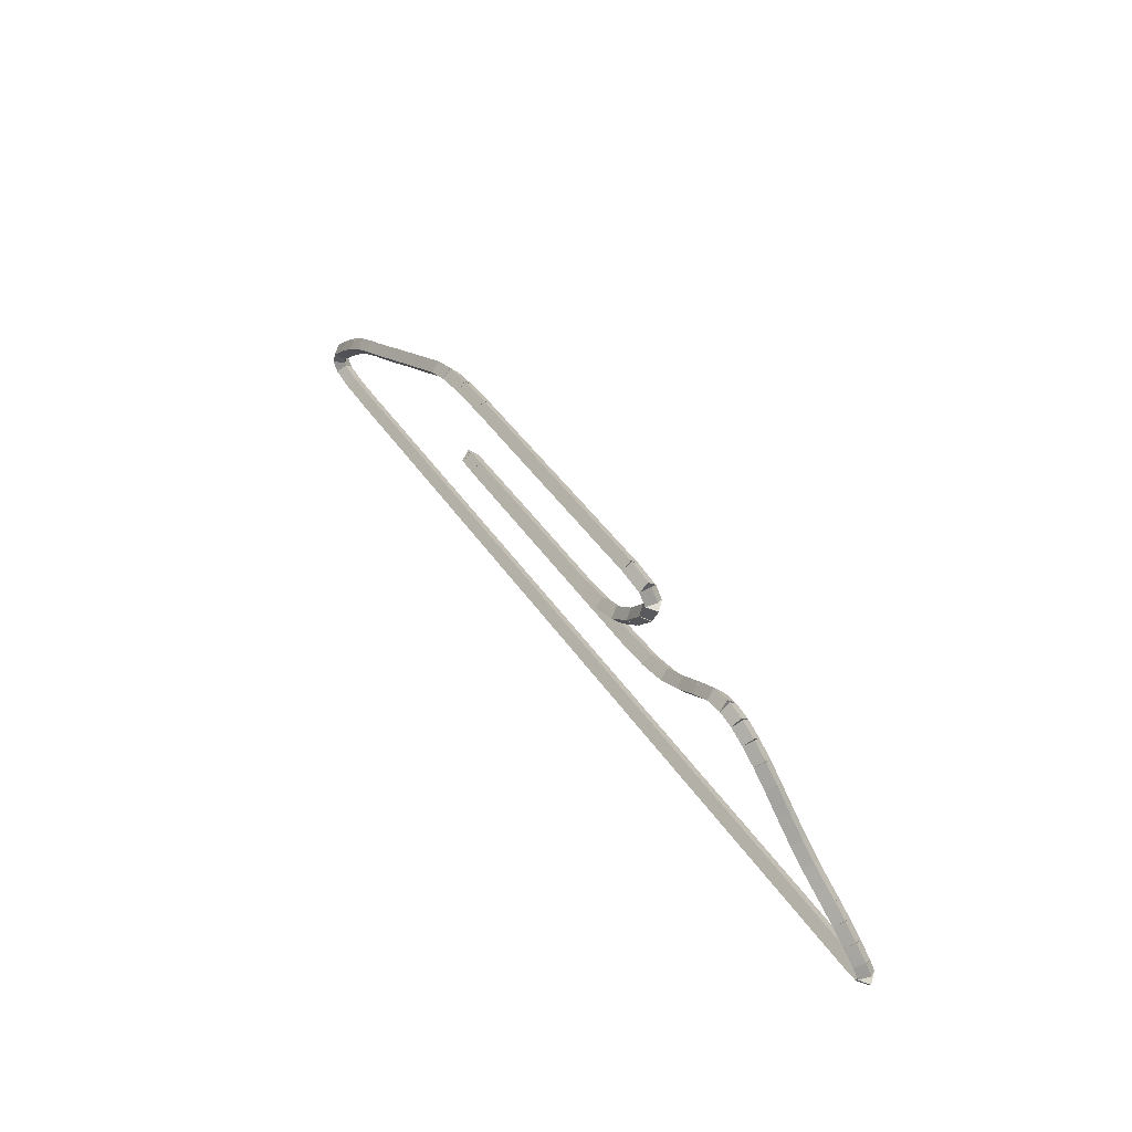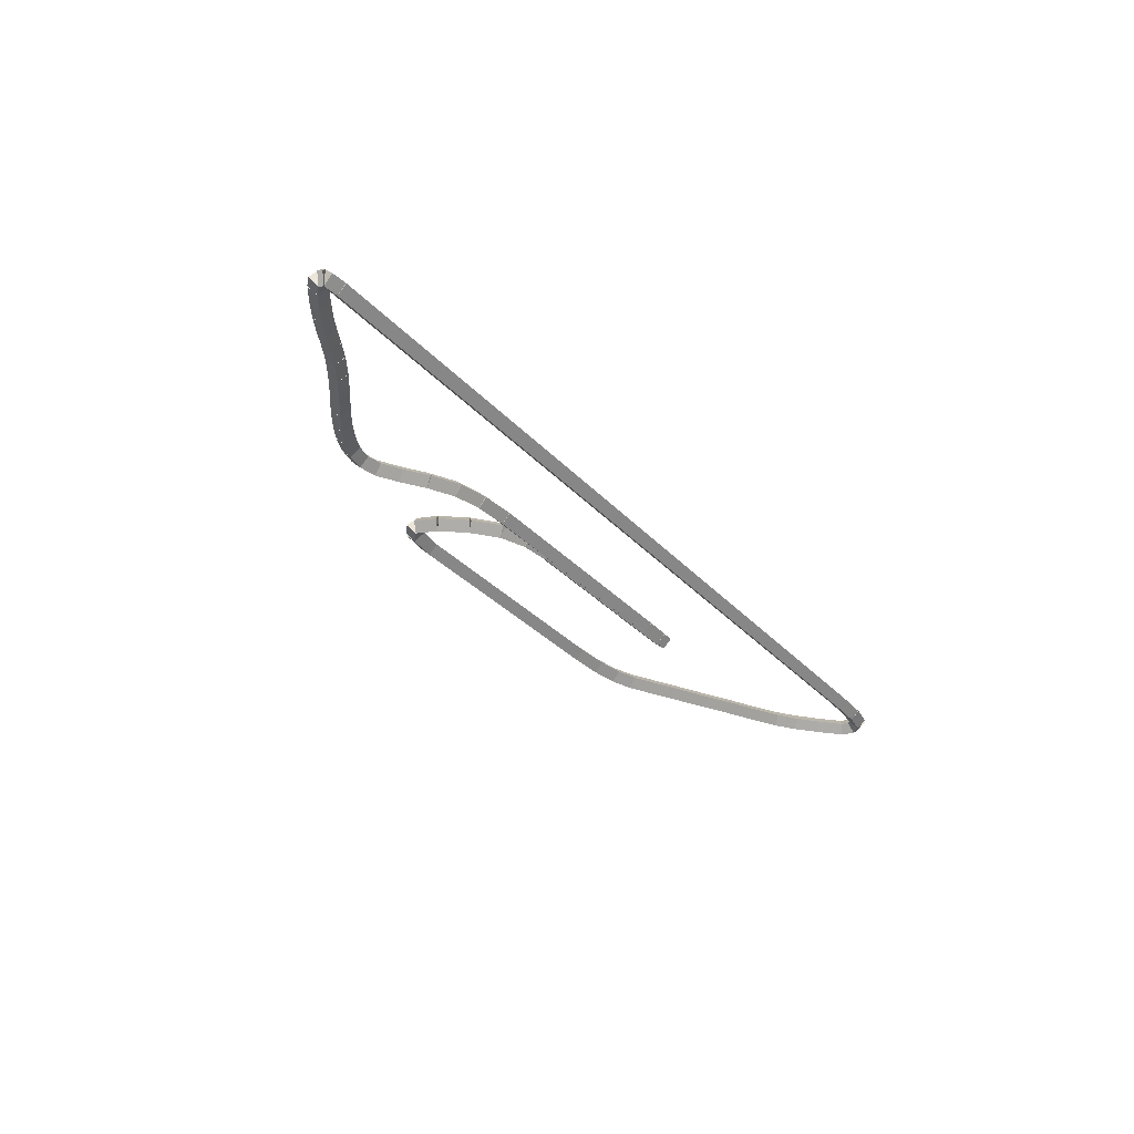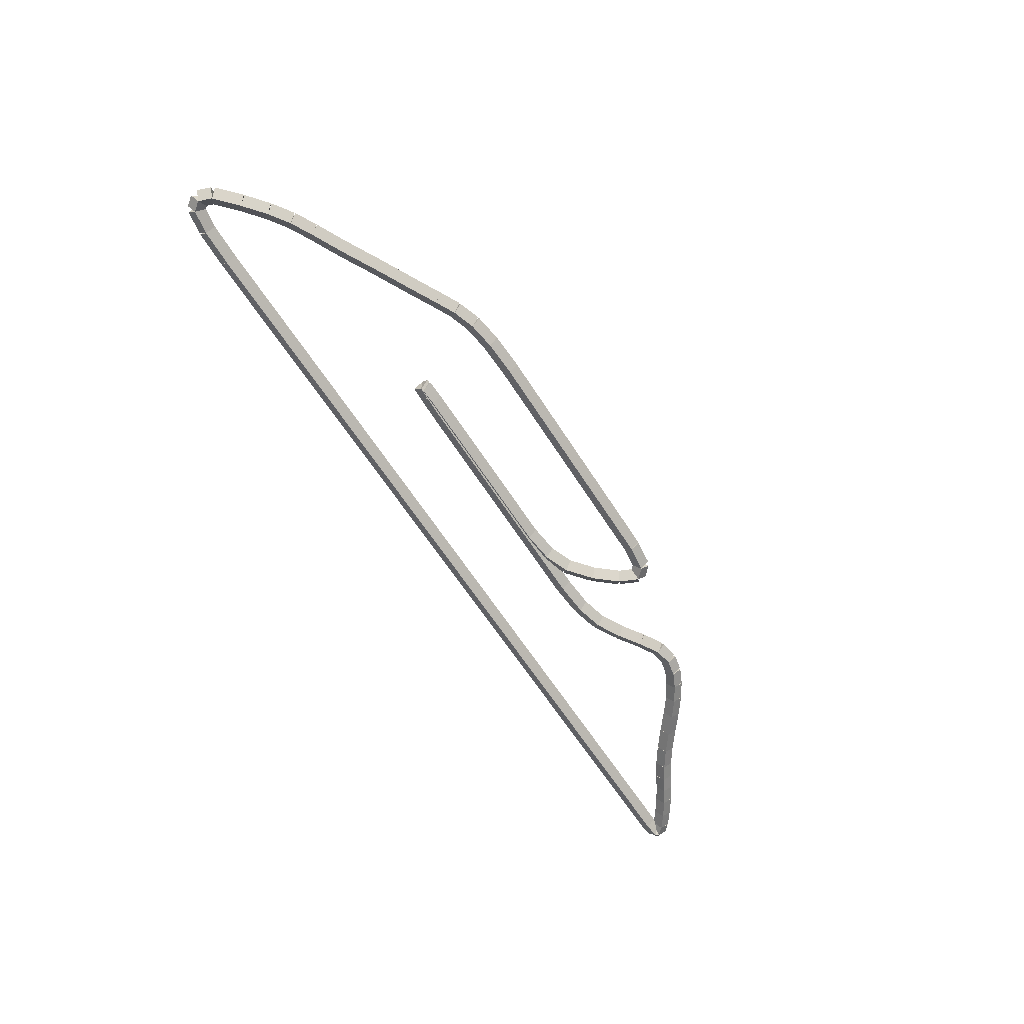
<metadata>
{"format":"obj","ext":"obj","renderer":"f3d","projection":"perspective","resolution":1024,"background":"white","views":[{"elev":45.4,"azim":-122.3,"up":"+Y"},{"elev":-32.2,"azim":-55.2,"up":"+Z"},{"elev":-61.7,"azim":122.3,"up":"+Z"}]}
</metadata>
<code>
g name
v 35.68 40.03 13.9
v 35.5 39.96 14.1
v 35.31 39.89 13.9
v 35.5 39.96 13.7
v 35.57 40.34 13.9
v 35.38 40.27 14.1
v 35.2 40.2 13.9
v 35.38 40.27 13.7
f 1 2 3 4
f 6 2 1 5
f 5 1 4 8
f 6 5 8 7
f 8 4 3 7
f 7 3 2 6
g name
v 35.33 39.75 14.1
v 35.18 39.87 13.9
v 35.33 39.75 13.7
v 35.49 39.63 13.9
v 35.5 39.96 14.1
v 35.34 40.08 13.9
v 35.5 39.96 13.7
v 35.66 39.84 13.9
f 9 10 11 12
f 14 10 9 13
f 13 9 12 16
f 14 13 16 15
f 16 12 11 15
f 15 11 10 14
g name
v 34.79 39.66 14.1
v 34.76 39.85 13.9
v 34.79 39.66 13.7
v 34.83 39.46 13.9
v 35.33 39.75 14.1
v 35.3 39.95 13.9
v 35.33 39.75 13.7
v 35.37 39.55 13.9
f 17 18 19 20
f 22 18 17 21
f 21 17 20 24
f 22 21 24 23
f 24 20 19 23
f 23 19 18 22
g name
v 33.96 39.63 14.1
v 33.96 39.83 13.9
v 33.96 39.63 13.7
v 33.97 39.43 13.9
v 34.79 39.66 14.1
v 34.79 39.86 13.9
v 34.79 39.66 13.7
v 34.8 39.46 13.9
f 25 26 27 28
f 30 26 25 29
f 29 25 28 32
f 30 29 32 31
f 32 28 27 31
f 31 27 26 30
g name
v 14.56 39.6 14.1
v 14.56 39.8 13.9
v 14.56 39.6 13.7
v 14.56 39.4 13.9
v 33.96 39.63 14.1
v 33.96 39.83 13.9
v 33.96 39.63 13.7
v 33.96 39.43 13.9
f 33 34 35 36
f 38 34 33 37
f 37 33 36 40
f 38 37 40 39
f 40 36 35 39
f 39 35 34 38
g name
v 14.21 39.63 14.1
v 14.23 39.83 13.9
v 14.21 39.63 13.7
v 14.2 39.43 13.9
v 14.56 39.6 14.1
v 14.57 39.8 13.9
v 14.56 39.6 13.7
v 14.54 39.4 13.9
f 41 42 43 44
f 46 42 41 45
f 45 41 44 48
f 46 45 48 47
f 48 44 43 47
f 47 43 42 46
g name
v 14.16 39.72 14.1
v 14.34 39.82 13.9
v 14.16 39.72 13.7
v 13.99 39.62 13.9
v 14.21 39.63 14.1
v 14.39 39.73 13.9
v 14.21 39.63 13.7
v 14.04 39.53 13.9
f 49 50 51 52
f 54 50 49 53
f 53 49 52 56
f 54 53 56 55
f 56 52 51 55
f 55 51 50 54
g name
v 14.34 39.89 14.1
v 14.48 39.75 13.9
v 14.34 39.89 13.7
v 14.2 40.03 13.9
v 14.16 39.72 14.1
v 14.3 39.57 13.9
v 14.16 39.72 13.7
v 14.02 39.86 13.9
f 57 58 59 60
f 62 58 57 61
f 61 57 60 64
f 62 61 64 63
f 64 60 59 63
f 63 59 58 62
g name
v 14.67 40.13 14.1
v 14.79 39.97 13.9
v 14.67 40.13 13.7
v 14.55 40.3 13.9
v 14.34 39.89 14.1
v 14.46 39.73 13.9
v 14.34 39.89 13.7
v 14.22 40.05 13.9
f 65 66 67 68
f 70 66 65 69
f 69 65 68 72
f 70 69 72 71
f 72 68 67 71
f 71 67 66 70
g name
v 15.04 40.39 14.1
v 15.15 40.22 13.9
v 15.04 40.39 13.7
v 14.93 40.55 13.9
v 14.67 40.13 14.1
v 14.78 39.97 13.9
v 14.67 40.13 13.7
v 14.55 40.3 13.9
f 73 74 75 76
f 78 74 73 77
f 77 73 76 80
f 78 77 80 79
f 80 76 75 79
f 79 75 74 78
g name
v 15.39 40.59 14.1
v 15.49 40.42 13.9
v 15.39 40.59 13.7
v 15.29 40.77 13.9
v 15.04 40.39 14.1
v 15.14 40.21 13.9
v 15.04 40.39 13.7
v 14.94 40.56 13.9
f 81 82 83 84
f 86 82 81 85
f 85 81 84 88
f 86 85 88 87
f 88 84 83 87
f 87 83 82 86
g name
v 15.72 40.78 14.1
v 15.82 40.6 13.9
v 15.72 40.78 13.7
v 15.63 40.95 13.9
v 15.39 40.59 14.1
v 15.49 40.42 13.9
v 15.39 40.59 13.7
v 15.29 40.77 13.9
f 89 90 91 92
f 94 90 89 93
f 93 89 92 96
f 94 93 96 95
f 96 92 91 95
f 95 91 90 94
g name
v 16.09 40.99 14.1
v 16.19 40.81 13.9
v 16.09 40.99 13.7
v 15.99 41.16 13.9
v 15.72 40.78 14.1
v 15.82 40.6 13.9
v 15.72 40.78 13.7
v 15.62 40.95 13.9
f 97 98 99 100
f 102 98 97 101
f 101 97 100 104
f 102 101 104 103
f 104 100 99 103
f 103 99 98 102
g name
v 16.51 41.28 14.1
v 16.63 41.12 13.9
v 16.51 41.28 13.7
v 16.4 41.45 13.9
v 16.09 40.99 14.1
v 16.2 40.82 13.9
v 16.09 40.99 13.7
v 15.97 41.15 13.9
f 105 106 107 108
f 110 106 105 109
f 109 105 108 112
f 110 109 112 111
f 112 108 107 111
f 111 107 106 110
g name
v 16.97 41.63 14.1
v 17.09 41.47 13.9
v 16.97 41.63 13.7
v 16.85 41.79 13.9
v 16.51 41.28 14.1
v 16.64 41.12 13.9
v 16.51 41.28 13.7
v 16.39 41.44 13.9
f 113 114 115 116
f 118 114 113 117
f 117 113 116 120
f 118 117 120 119
f 120 116 115 119
f 119 115 114 118
g name
v 17.41 41.98 14.1
v 17.53 41.82 13.9
v 17.41 41.98 13.7
v 17.28 42.14 13.9
v 16.97 41.63 14.1
v 17.09 41.47 13.9
v 16.97 41.63 13.7
v 16.84 41.78 13.9
f 121 122 123 124
f 126 122 121 125
f 125 121 124 128
f 126 125 128 127
f 128 124 123 127
f 127 123 122 126
g name
v 17.81 42.28 14.1
v 17.93 42.12 13.9
v 17.81 42.28 13.7
v 17.69 42.44 13.9
v 17.41 41.98 14.1
v 17.53 41.82 13.9
v 17.41 41.98 13.7
v 17.29 42.14 13.9
f 129 130 131 132
f 134 130 129 133
f 133 129 132 136
f 134 133 136 135
f 136 132 131 135
f 135 131 130 134
g name
v 18.2 42.52 14.1
v 18.3 42.35 13.9
v 18.2 42.52 13.7
v 18.09 42.69 13.9
v 17.81 42.28 14.1
v 17.91 42.11 13.9
v 17.81 42.28 13.7
v 17.7 42.45 13.9
f 137 138 139 140
f 142 138 137 141
f 141 137 140 144
f 142 141 144 143
f 144 140 139 143
f 143 139 138 142
g name
v 18.58 42.7 14.1
v 18.66 42.52 13.9
v 18.58 42.7 13.7
v 18.49 42.88 13.9
v 18.2 42.52 14.1
v 18.28 42.34 13.9
v 18.2 42.52 13.7
v 18.11 42.7 13.9
f 145 146 147 148
f 150 146 145 149
f 149 145 148 152
f 150 149 152 151
f 152 148 147 151
f 151 147 146 150
g name
v 18.96 42.77 14.1
v 19 42.58 13.9
v 18.96 42.77 13.7
v 18.93 42.97 13.9
v 18.58 42.7 14.1
v 18.62 42.5 13.9
v 18.58 42.7 13.7
v 18.54 42.89 13.9
f 153 154 155 156
f 158 154 153 157
f 157 153 156 160
f 158 157 160 159
f 160 156 155 159
f 159 155 154 158
g name
v 19.37 42.7 14.1
v 19.34 42.51 13.9
v 19.37 42.7 13.7
v 19.41 42.9 13.9
v 18.96 42.77 14.1
v 18.93 42.58 13.9
v 18.96 42.77 13.7
v 19 42.97 13.9
f 161 162 163 164
f 166 162 161 165
f 165 161 164 168
f 166 165 168 167
f 168 164 163 167
f 167 163 162 166
g name
v 19.84 42.44 14.1
v 19.74 42.27 13.9
v 19.84 42.44 13.7
v 19.94 42.62 13.9
v 19.37 42.7 14.1
v 19.28 42.53 13.9
v 19.37 42.7 13.7
v 19.47 42.88 13.9
f 169 170 171 172
f 174 170 169 173
f 173 169 172 176
f 174 173 176 175
f 176 172 171 175
f 175 171 170 174
g name
v 20.35 42.1 14.1
v 20.24 41.94 13.9
v 20.35 42.1 13.7
v 20.46 42.27 13.9
v 19.84 42.44 14.1
v 19.73 42.27 13.9
v 19.84 42.44 13.7
v 19.95 42.61 13.9
f 177 178 179 180
f 182 178 177 181
f 181 177 180 184
f 182 181 184 183
f 184 180 179 183
f 183 179 178 182
g name
v 20.93 41.81 14.1
v 20.84 41.63 13.9
v 20.93 41.81 13.7
v 21.02 41.99 13.9
v 20.35 42.1 14.1
v 20.26 41.93 13.9
v 20.35 42.1 13.7
v 20.45 42.28 13.9
f 185 186 187 188
f 190 186 185 189
f 189 185 188 192
f 190 189 192 191
f 192 188 187 191
f 191 187 186 190
g name
v 21.57 41.66 14.1
v 21.53 41.46 13.9
v 21.57 41.66 13.7
v 21.62 41.85 13.9
v 20.93 41.81 14.1
v 20.88 41.61 13.9
v 20.93 41.81 13.7
v 20.97 42 13.9
f 193 194 195 196
f 198 194 193 197
f 197 193 196 200
f 198 197 200 199
f 200 196 195 199
f 199 195 194 198
g name
v 22.34 41.61 14.1
v 22.33 41.41 13.9
v 22.34 41.61 13.7
v 22.36 41.81 13.9
v 21.57 41.66 14.1
v 21.56 41.46 13.9
v 21.57 41.66 13.7
v 21.58 41.86 13.9
f 201 202 203 204
f 206 202 201 205
f 205 201 204 208
f 206 205 208 207
f 208 204 203 207
f 207 203 202 206
g name
v 28.03 41.63 14.1
v 28.03 41.43 13.9
v 28.03 41.63 13.7
v 28.03 41.83 13.9
v 22.34 41.61 14.1
v 22.35 41.41 13.9
v 22.34 41.61 13.7
v 22.34 41.81 13.9
f 209 210 211 212
f 214 210 209 213
f 213 209 212 216
f 214 213 216 215
f 216 212 211 215
f 215 211 210 214
g name
v 28.63 41.64 14.1
v 28.64 41.44 13.9
v 28.63 41.64 13.7
v 28.63 41.84 13.9
v 28.03 41.63 14.1
v 28.03 41.43 13.9
v 28.03 41.63 13.7
v 28.02 41.83 13.9
f 217 218 219 220
f 222 218 217 221
f 221 217 220 224
f 222 221 224 223
f 224 220 219 223
f 223 219 218 222
g name
v 28.92 41.66 14.1
v 28.94 41.46 13.9
v 28.92 41.66 13.7
v 28.91 41.86 13.9
v 28.63 41.64 14.1
v 28.65 41.44 13.9
v 28.63 41.64 13.7
v 28.62 41.84 13.9
f 225 226 227 228
f 230 226 225 229
f 229 225 228 232
f 230 229 232 231
f 232 228 227 231
f 231 227 226 230
g name
v 28.85 41.67 14.1
v 28.9 41.87 13.9
v 28.85 41.67 13.7
v 28.81 41.48 13.9
v 28.92 41.66 14.1
v 28.97 41.85 13.9
v 28.92 41.66 13.7
v 28.88 41.46 13.9
f 233 234 235 236
f 238 234 233 237
f 237 233 236 240
f 238 237 240 239
f 240 236 235 239
f 239 235 234 238
g name
v 28.45 41.68 14.1
v 28.45 41.88 13.9
v 28.45 41.68 13.7
v 28.44 41.48 13.9
v 28.85 41.67 14.1
v 28.86 41.87 13.9
v 28.85 41.67 13.7
v 28.85 41.47 13.9
f 241 242 243 244
f 246 242 241 245
f 245 241 244 248
f 246 245 248 247
f 248 244 243 247
f 247 243 242 246
g name
v 24.08 41.68 14.1
v 24.08 41.88 13.9
v 24.08 41.68 13.7
v 24.08 41.48 13.9
v 28.45 41.68 14.1
v 28.45 41.88 13.9
v 28.45 41.68 13.7
v 28.45 41.48 13.9
f 249 250 251 252
f 254 250 249 253
f 253 249 252 256
f 254 253 256 255
f 256 252 251 255
f 255 251 250 254
g name
v 23.36 41.75 14.1
v 23.38 41.95 13.9
v 23.36 41.75 13.7
v 23.34 41.56 13.9
v 24.08 41.68 14.1
v 24.1 41.88 13.9
v 24.08 41.68 13.7
v 24.06 41.48 13.9
f 257 258 259 260
f 262 258 257 261
f 261 257 260 264
f 262 261 264 263
f 264 260 259 263
f 263 259 258 262
g name
v 22.77 41.98 14.1
v 22.84 42.16 13.9
v 22.77 41.98 13.7
v 22.7 41.79 13.9
v 23.36 41.75 14.1
v 23.43 41.94 13.9
v 23.36 41.75 13.7
v 23.29 41.57 13.9
f 265 266 267 268
f 270 266 265 269
f 269 265 268 272
f 270 269 272 271
f 272 268 267 271
f 271 267 266 270
g name
v 22.21 42.42 14.1
v 22.34 42.58 13.9
v 22.21 42.42 13.7
v 22.09 42.26 13.9
v 22.77 41.98 14.1
v 22.89 42.13 13.9
v 22.77 41.98 13.7
v 22.64 41.82 13.9
f 273 274 275 276
f 278 274 273 277
f 277 273 276 280
f 278 277 280 279
f 280 276 275 279
f 279 275 274 278
g name
v 21.77 42.94 14.1
v 21.92 43.07 13.9
v 21.77 42.94 13.7
v 21.62 42.81 13.9
v 22.21 42.42 14.1
v 22.36 42.55 13.9
v 22.21 42.42 13.7
v 22.06 42.29 13.9
f 281 282 283 284
f 286 282 281 285
f 285 281 284 288
f 286 285 288 287
f 288 284 283 287
f 287 283 282 286
g name
v 21.57 43.38 14.1
v 21.75 43.46 13.9
v 21.57 43.38 13.7
v 21.39 43.3 13.9
v 21.77 42.94 14.1
v 21.95 43.02 13.9
v 21.77 42.94 13.7
v 21.59 42.85 13.9
f 289 290 291 292
f 294 290 289 293
f 293 289 292 296
f 294 293 296 295
f 296 292 291 295
f 295 291 290 294
g name
v 21.8 43.6 14.1
v 21.94 43.46 13.9
v 21.8 43.6 13.7
v 21.66 43.75 13.9
v 21.57 43.38 14.1
v 21.71 43.24 13.9
v 21.57 43.38 13.7
v 21.43 43.52 13.9
f 297 298 299 300
f 302 298 297 301
f 301 297 300 304
f 302 301 304 303
f 304 300 299 303
f 303 299 298 302
g name
v 22.41 43.68 14.1
v 22.43 43.48 13.9
v 22.41 43.68 13.7
v 22.39 43.88 13.9
v 21.8 43.6 14.1
v 21.82 43.4 13.9
v 21.8 43.6 13.7
v 21.78 43.8 13.9
f 305 306 307 308
f 310 306 305 309
f 309 305 308 312
f 310 309 312 311
f 312 308 307 311
f 311 307 306 310
g name
v 28.17 43.69 14.1
v 28.17 43.49 13.9
v 28.17 43.69 13.7
v 28.17 43.89 13.9
v 22.41 43.68 14.1
v 22.41 43.48 13.9
v 22.41 43.68 13.7
v 22.41 43.88 13.9
f 313 314 315 316
f 318 314 313 317
f 317 313 316 320
f 318 317 320 319
f 320 316 315 319
f 319 315 314 318
g name
v 28.98 43.66 14.1
v 28.97 43.46 13.9
v 28.98 43.66 13.7
v 28.98 43.85 13.9
v 28.17 43.69 14.1
v 28.16 43.49 13.9
v 28.17 43.69 13.7
v 28.18 43.89 13.9
f 321 322 323 324
f 326 322 321 325
f 325 321 324 328
f 326 325 328 327
f 328 324 323 327
f 327 323 322 326
g name
v 29.61 43.57 14.1
v 29.59 43.37 13.9
v 29.61 43.57 13.7
v 29.64 43.76 13.9
v 28.98 43.66 14.1
v 28.95 43.46 13.9
v 28.98 43.66 13.7
v 29 43.85 13.9
f 329 330 331 332
f 334 330 329 333
f 333 329 332 336
f 334 333 336 335
f 336 332 331 335
f 335 331 330 334
g name
v 30.12 43.4 14.1
v 30.06 43.21 13.9
v 30.12 43.4 13.7
v 30.19 43.59 13.9
v 29.61 43.57 14.1
v 29.55 43.38 13.9
v 29.61 43.57 13.7
v 29.68 43.76 13.9
f 337 338 339 340
f 342 338 337 341
f 341 337 340 344
f 342 341 344 343
f 344 340 339 343
f 343 339 338 342
g name
v 30.57 43.17 14.1
v 30.48 42.99 13.9
v 30.57 43.17 13.7
v 30.66 43.35 13.9
v 30.12 43.4 14.1
v 30.03 43.22 13.9
v 30.12 43.4 13.7
v 30.21 43.58 13.9
f 345 346 347 348
f 350 346 345 349
f 349 345 348 352
f 350 349 352 351
f 352 348 347 351
f 351 347 346 350
g name
v 31.05 42.92 14.1
v 30.96 42.74 13.9
v 31.05 42.92 13.7
v 31.15 43.1 13.9
v 30.57 43.17 14.1
v 30.48 42.99 13.9
v 30.57 43.17 13.7
v 30.66 43.35 13.9
f 353 354 355 356
f 358 354 353 357
f 357 353 356 360
f 358 357 360 359
f 360 356 355 359
f 359 355 354 358
g name
v 32.06 42.41 14.1
v 31.97 42.23 13.9
v 32.06 42.41 13.7
v 32.15 42.59 13.9
v 31.05 42.92 14.1
v 30.96 42.74 13.9
v 31.05 42.92 13.7
v 31.14 43.1 13.9
f 361 362 363 364
f 366 362 361 365
f 365 361 364 368
f 366 365 368 367
f 368 364 363 367
f 367 363 362 366
g name
v 32.52 42.16 14.1
v 32.43 41.98 13.9
v 32.52 42.16 13.7
v 32.62 42.34 13.9
v 32.06 42.41 14.1
v 31.96 42.23 13.9
v 32.06 42.41 13.7
v 32.15 42.59 13.9
f 369 370 371 372
f 374 370 369 373
f 373 369 372 376
f 374 373 376 375
f 376 372 371 375
f 375 371 370 374
g name
v 33.01 41.91 14.1
v 32.92 41.73 13.9
v 33.01 41.91 13.7
v 33.1 42.09 13.9
v 32.52 42.16 14.1
v 32.43 41.98 13.9
v 32.52 42.16 13.7
v 32.62 42.34 13.9
f 377 378 379 380
f 382 378 377 381
f 381 377 380 384
f 382 381 384 383
f 384 380 379 383
f 383 379 378 382
g name
v 33.47 41.69 14.1
v 33.38 41.51 13.9
v 33.47 41.69 13.7
v 33.56 41.87 13.9
v 33.01 41.91 14.1
v 32.92 41.73 13.9
v 33.01 41.91 13.7
v 33.1 42.09 13.9
f 385 386 387 388
f 390 386 385 389
f 389 385 388 392
f 390 389 392 391
f 392 388 387 391
f 391 387 386 390
g name
v 33.95 41.43 14.1
v 33.86 41.25 13.9
v 33.95 41.43 13.7
v 34.05 41.61 13.9
v 33.47 41.69 14.1
v 33.38 41.51 13.9
v 33.47 41.69 13.7
v 33.57 41.86 13.9
f 393 394 395 396
f 398 394 393 397
f 397 393 396 400
f 398 397 400 399
f 400 396 395 399
f 399 395 394 398
g name
v 34.41 41.12 14.1
v 34.3 40.95 13.9
v 34.41 41.12 13.7
v 34.52 41.28 13.9
v 33.95 41.43 14.1
v 33.84 41.26 13.9
v 33.95 41.43 13.7
v 34.06 41.59 13.9
f 401 402 403 404
f 406 402 401 405
f 405 401 404 408
f 406 405 408 407
f 408 404 403 407
f 407 403 402 406
g name
v 34.89 40.72 14.1
v 34.76 40.56 13.9
v 34.89 40.72 13.7
v 35.02 40.87 13.9
v 34.41 41.12 14.1
v 34.28 40.96 13.9
v 34.41 41.12 13.7
v 34.54 41.27 13.9
f 409 410 411 412
f 414 410 409 413
f 413 409 412 416
f 414 413 416 415
f 416 412 411 415
f 415 411 410 414
g name
v 35.52 40.42 13.9
v 35.38 40.27 14.1
v 35.25 40.12 13.9
v 35.38 40.27 13.7
v 35.03 40.87 13.9
v 34.89 40.72 14.1
v 34.76 40.57 13.9
v 34.89 40.72 13.7
f 417 418 419 420
f 422 418 417 421
f 421 417 420 424
f 422 421 424 423
f 424 420 419 423
f 423 419 418 422

</code>
